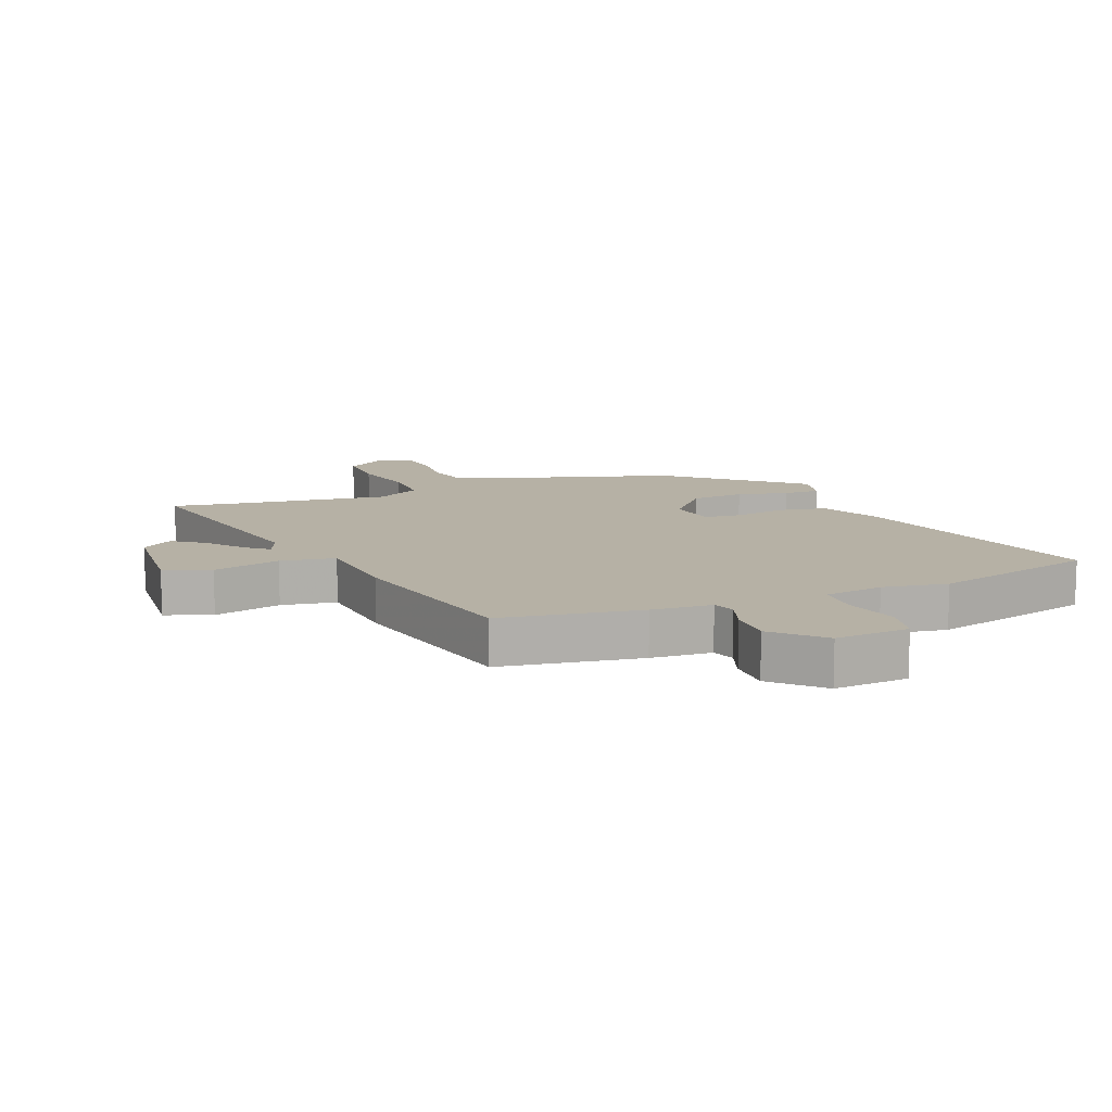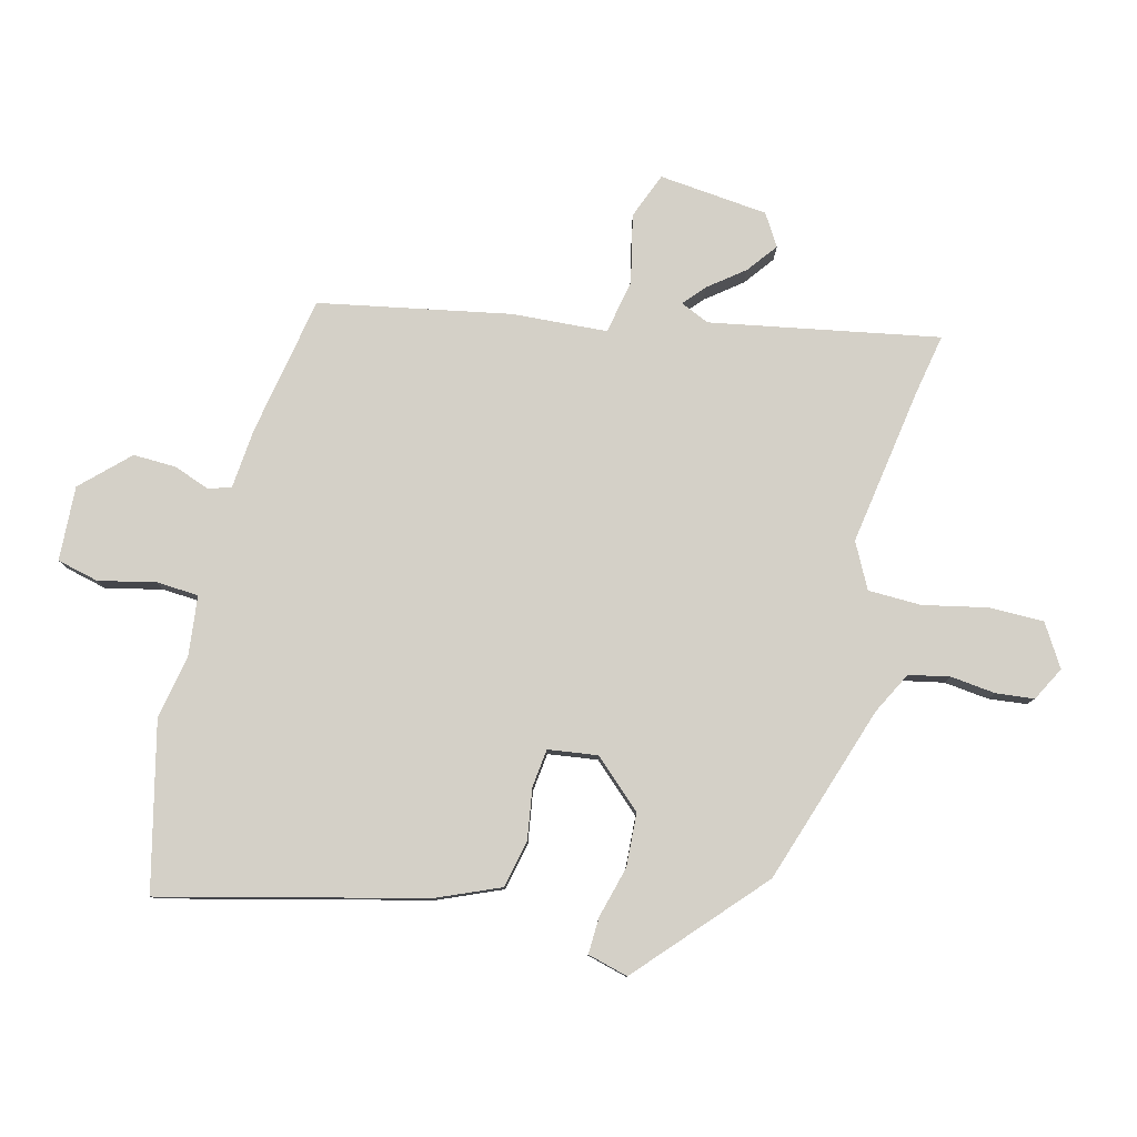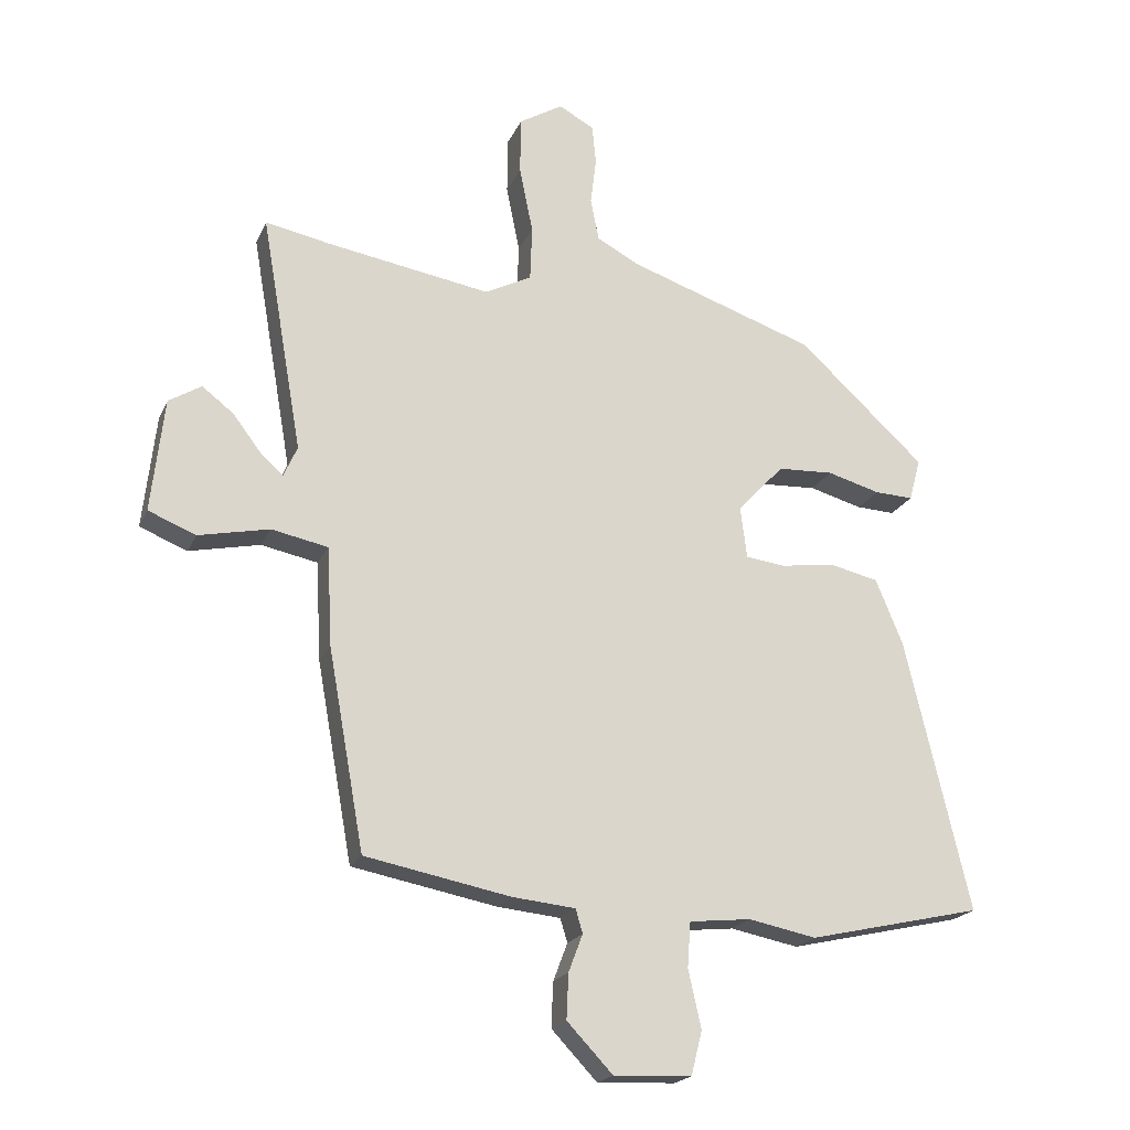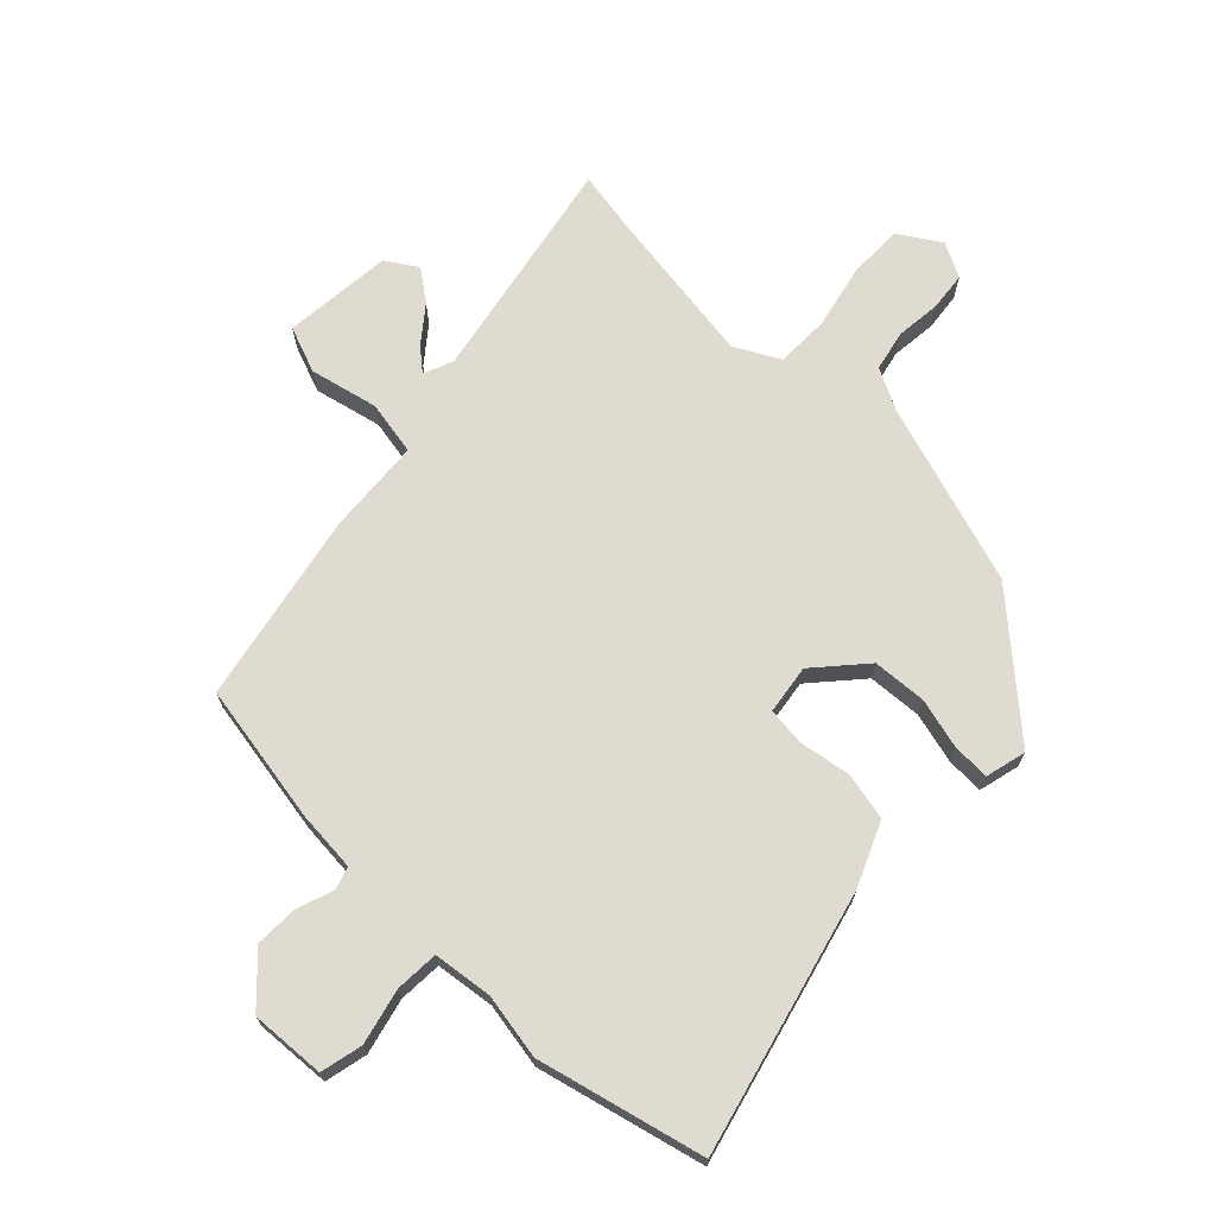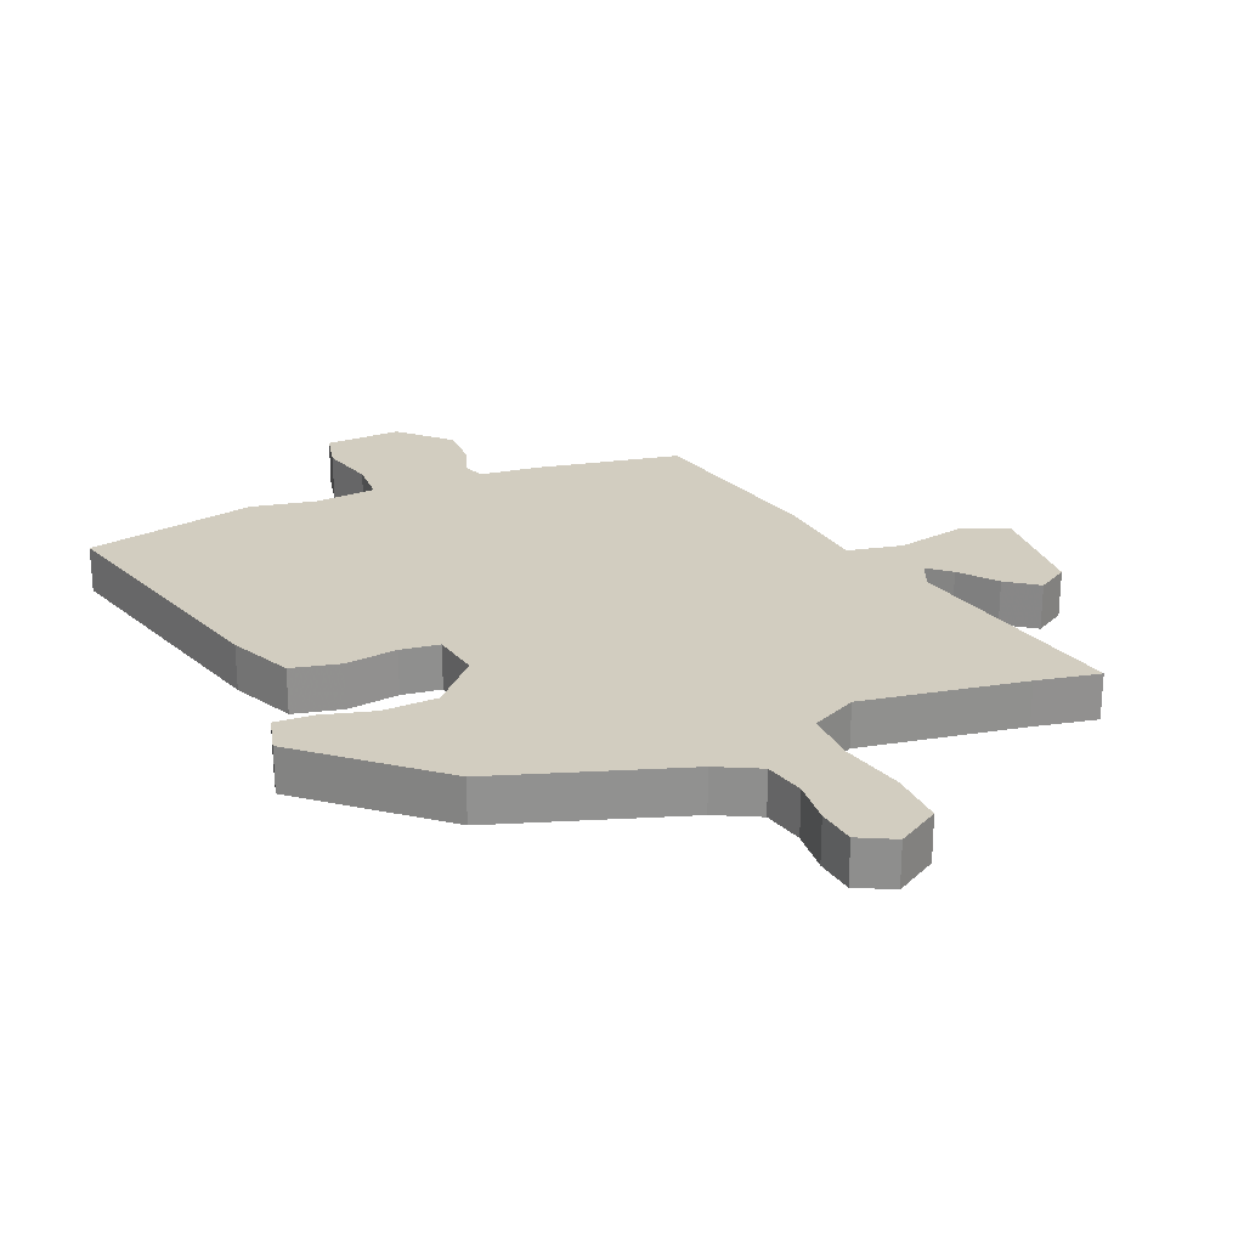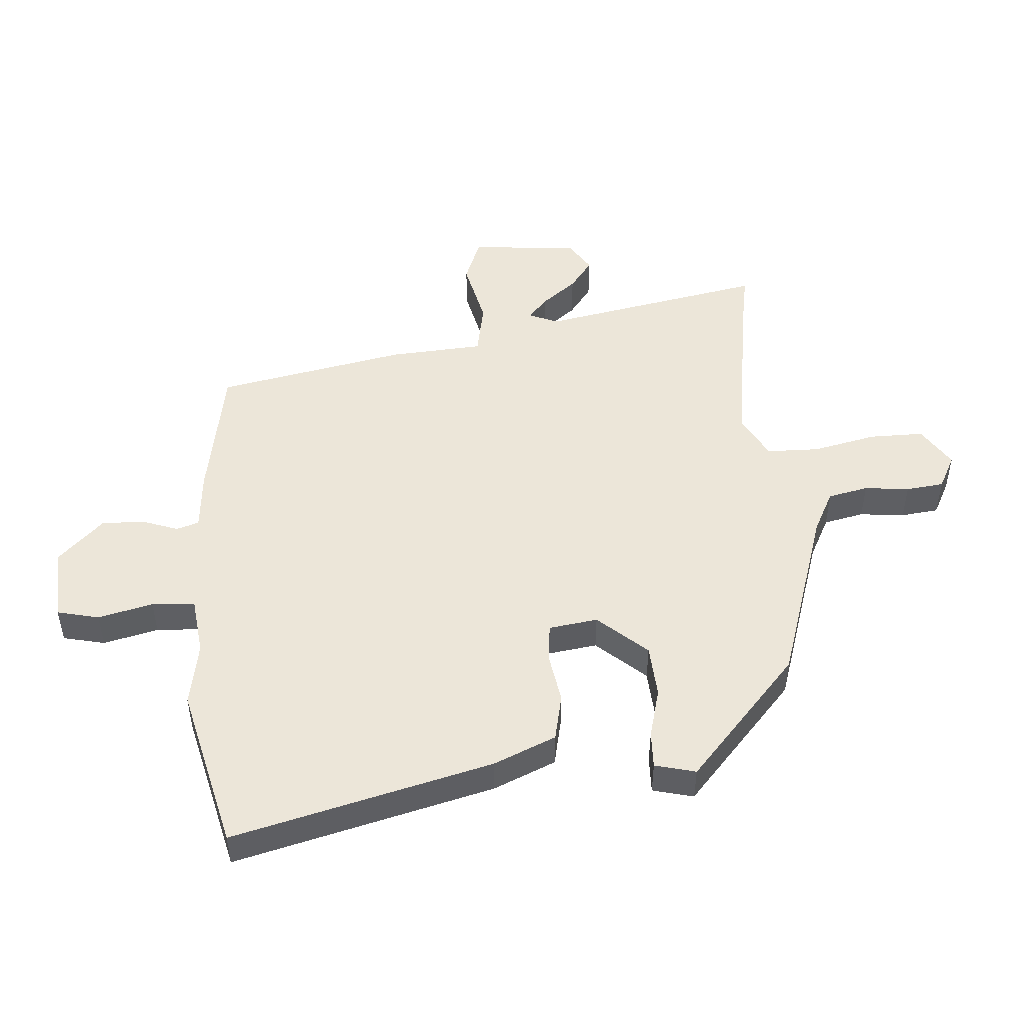
<metadata>
{"format":"obj","ext":"obj","renderer":"f3d","projection":"perspective","resolution":1024,"background":"white","views":[{"elev":12.0,"azim":156.2,"up":"+Y"},{"elev":79.9,"azim":-76.4,"up":"+Y"},{"elev":-20.1,"azim":161.3,"up":"+Z"},{"elev":69.8,"azim":-137.1,"up":"+Y"},{"elev":24.5,"azim":-24.1,"up":"+Y"},{"elev":48.9,"azim":-95.3,"up":"+Y"}]}
</metadata>
<code>
v 0.475 0.07 0.495
v 0.575 0.07 0.515
v 0.511 0.07 0.146
v 0.532 0.07 0.099
v 0.567 0.07 0.13
v 0.611 0.07 0.188
v 0.66 0.07 0.226
v 0.711 0.07 0.195
v 0.731 0.07 0.018
v 0.657 0.07 -0.012
v 0.547 0.07 0.011
v 0.459 0.07 -0.007
v 0.451 0.07 -0.161
v 0.395 0.07 -0.471
v 0.169 0.07 -0.515
v 0.071 0.07 -0.525
v 0.06 0.07 -0.562
v 0.082 0.07 -0.62
v 0.085 0.07 -0.69
v 0.014 0.07 -0.765
v -0.107 0.07 -0.76
v -0.124 0.07 -0.692
v -0.104 0.07 -0.602
v -0.109 0.07 -0.532
v -0.205 0.07 -0.522
v -0.31 0.07 -0.543
v -0.58 0.07 -0.482
v -0.48 0.07 -0.058
v -0.438 0.07 0.044
v -0.361 0.07 0.062
v -0.278 0.07 0.05
v -0.216 0.07 0.058
v -0.206 0.07 0.138
v -0.278 0.07 0.216
v -0.365 0.07 0.22
v -0.447 0.07 0.197
v -0.507 0.07 0.194
v -0.525 0.07 0.26
v -0.328 0.07 0.442
v -0.037 0.07 0.542
v 0.03 0.07 0.578
v 0.043 0.07 0.644
v 0.034 0.07 0.717
v 0.04 0.07 0.779
v 0.095 0.07 0.809
v 0.163 0.07 0.768
v 0.164 0.07 0.679
v 0.143 0.07 0.575
v 0.146 0.07 0.489
v 0.219 0.07 0.452
v 0.475 0 0.495
v 0.575 0 0.515
v 0.511 0 0.146
v 0.532 0 0.099
v 0.567 0 0.13
v 0.611 0 0.188
v 0.66 0 0.226
v 0.711 0 0.195
v 0.731 0 0.018
v 0.657 0 -0.012
v 0.547 0 0.011
v 0.459 0 -0.007
v 0.451 0 -0.161
v 0.395 0 -0.471
v 0.169 0 -0.515
v 0.071 0 -0.525
v 0.06 0 -0.562
v 0.082 0 -0.62
v 0.085 0 -0.69
v 0.014 0 -0.765
v -0.107 0 -0.76
v -0.124 0 -0.692
v -0.104 0 -0.602
v -0.109 0 -0.532
v -0.205 0 -0.522
v -0.31 0 -0.543
v -0.58 0 -0.482
v -0.48 0 -0.058
v -0.438 0 0.044
v -0.361 0 0.062
v -0.278 0 0.05
v -0.216 0 0.058
v -0.206 0 0.138
v -0.278 0 0.216
v -0.365 0 0.22
v -0.447 0 0.197
v -0.507 0 0.194
v -0.525 0 0.26
v -0.328 0 0.442
v -0.037 0 0.542
v 0.03 0 0.578
v 0.043 0 0.644
v 0.034 0 0.717
v 0.04 0 0.779
v 0.095 0 0.809
v 0.163 0 0.768
v 0.164 0 0.679
v 0.143 0 0.575
v 0.146 0 0.489
v 0.219 0 0.452
f 45 46 47 48
f 45 48 49
f 42 43 44 45
f 41 42 45 49
f 40 41 49
f 39 40 49 50
f 35 36 37 38
f 34 35 38 39
f 33 34 39 50
f 28 29 30 31
f 28 31 32
f 25 26 27 28
f 24 25 28 32
f 20 21 22 23
f 20 23 24
f 17 18 19 20
f 17 20 24 32
f 13 14 15 16
f 12 13 16
f 8 9 10 11
f 8 11 12
f 5 6 7 8
f 4 5 8 12
f 3 4 12 16
f 1 2 3 16
f 33 50 1 16
f 16 17 32 33
f 98 97 96 95
f 99 98 95
f 95 94 93 92
f 99 95 92 91
f 99 91 90
f 100 99 90 89
f 88 87 86 85
f 89 88 85 84
f 100 89 84 83
f 81 80 79 78
f 82 81 78
f 78 77 76 75
f 82 78 75 74
f 73 72 71 70
f 74 73 70
f 70 69 68 67
f 82 74 70 67
f 66 65 64 63
f 66 63 62
f 61 60 59 58
f 62 61 58
f 58 57 56 55
f 62 58 55 54
f 66 62 54 53
f 66 53 52 51
f 66 51 100 83
f 83 82 67 66
f 1 51 52 2
f 2 52 53 3
f 3 53 54 4
f 4 54 55 5
f 5 55 56 6
f 6 56 57 7
f 7 57 58 8
f 8 58 59 9
f 9 59 60 10
f 10 60 61 11
f 11 61 62 12
f 12 62 63 13
f 13 63 64 14
f 14 64 65 15
f 15 65 66 16
f 16 66 67 17
f 17 67 68 18
f 18 68 69 19
f 19 69 70 20
f 20 70 71 21
f 21 71 72 22
f 22 72 73 23
f 23 73 74 24
f 24 74 75 25
f 25 75 76 26
f 26 76 77 27
f 27 77 78 28
f 28 78 79 29
f 29 79 80 30
f 30 80 81 31
f 31 81 82 32
f 32 82 83 33
f 33 83 84 34
f 34 84 85 35
f 35 85 86 36
f 36 86 87 37
f 37 87 88 38
f 38 88 89 39
f 39 89 90 40
f 40 90 91 41
f 41 91 92 42
f 42 92 93 43
f 43 93 94 44
f 44 94 95 45
f 45 95 96 46
f 46 96 97 47
f 47 97 98 48
f 48 98 99 49
f 49 99 100 50
f 50 100 51 1

</code>
